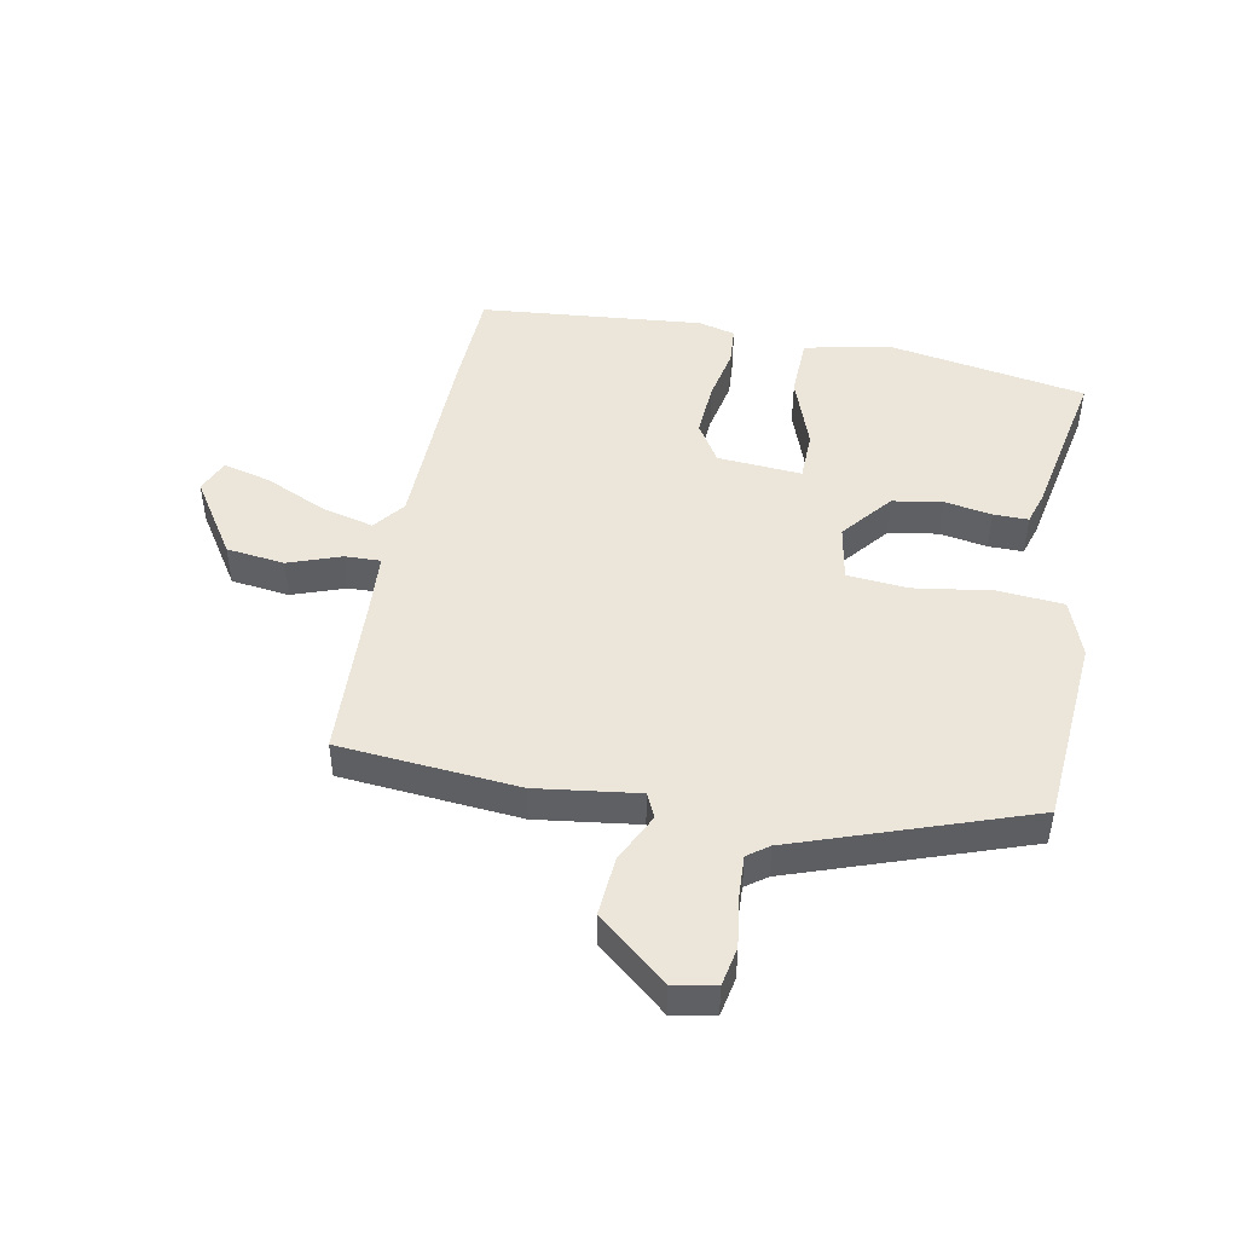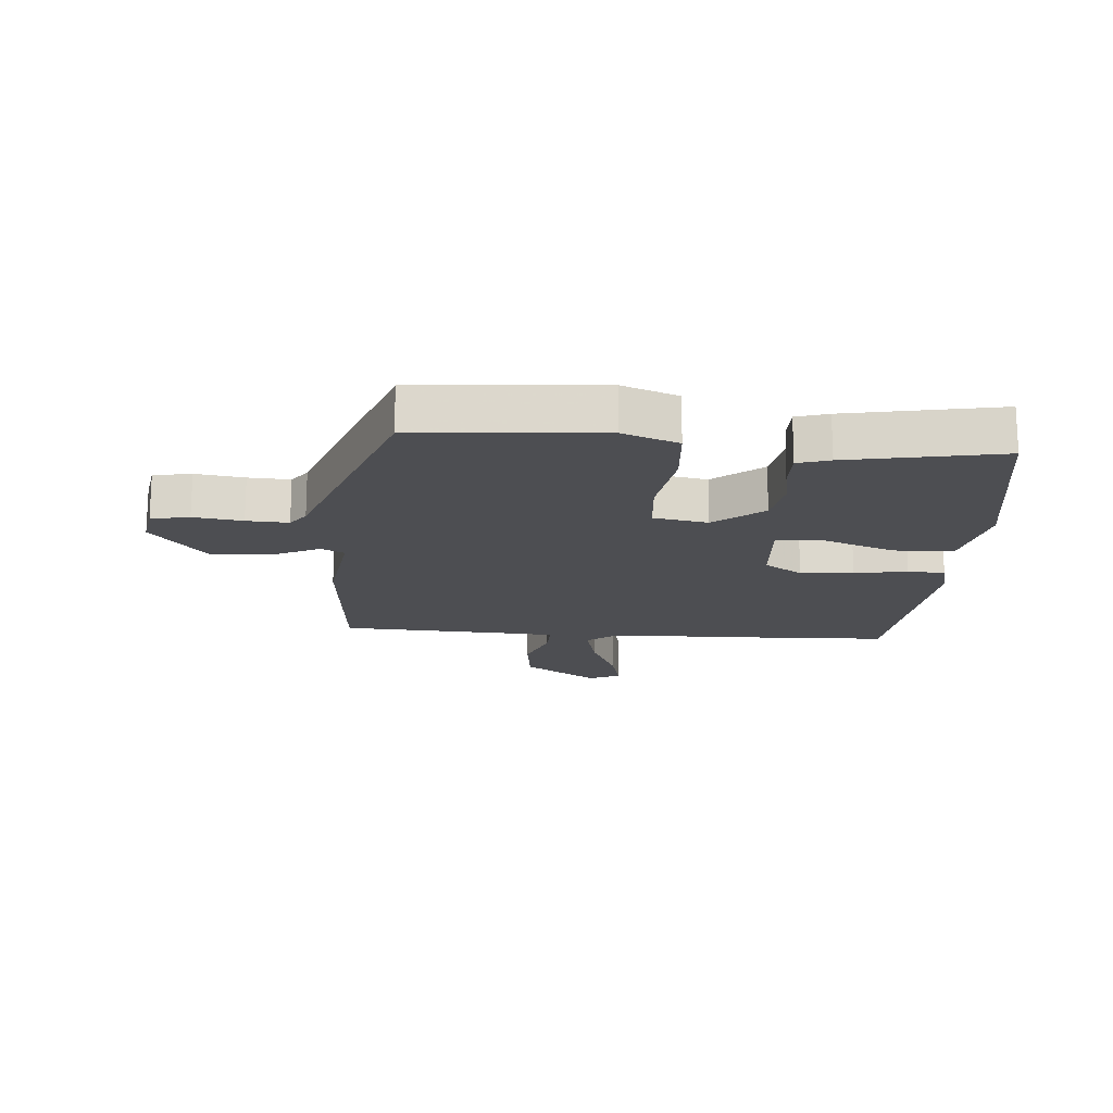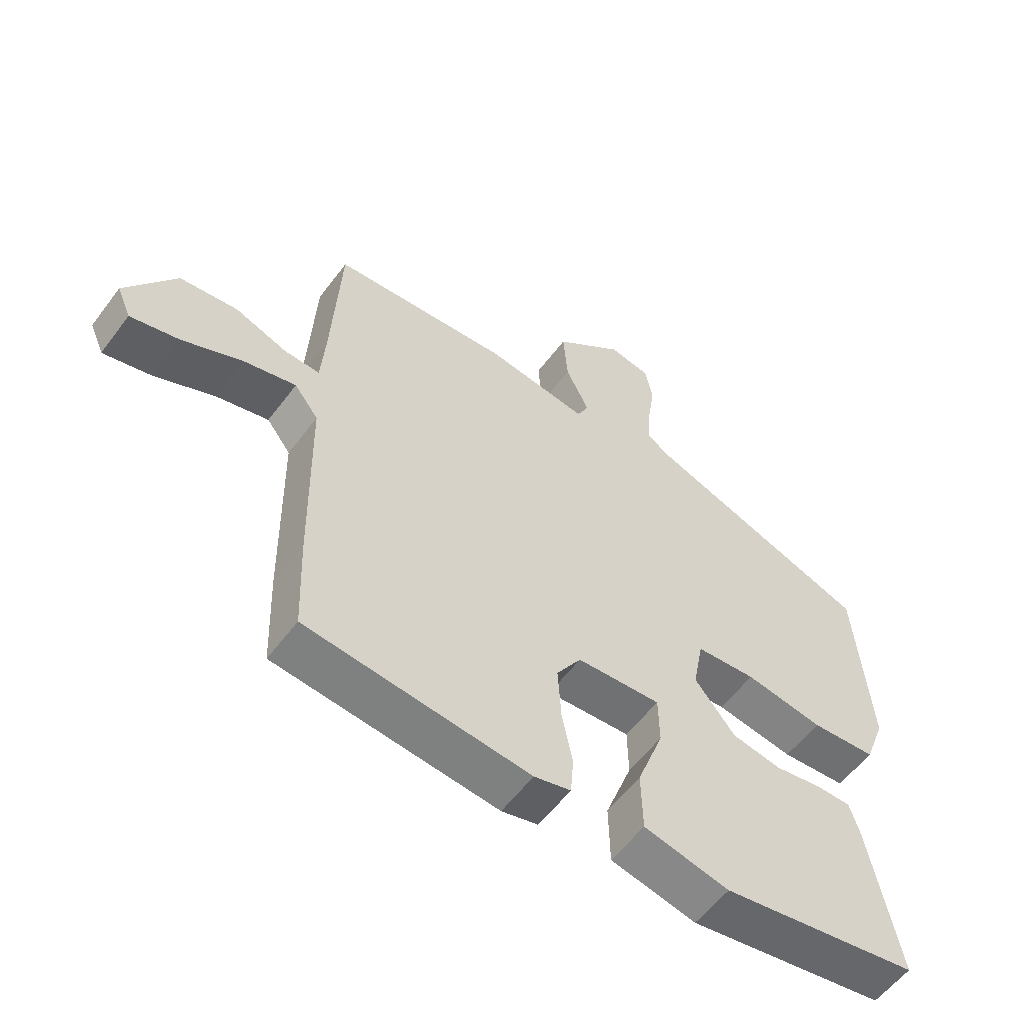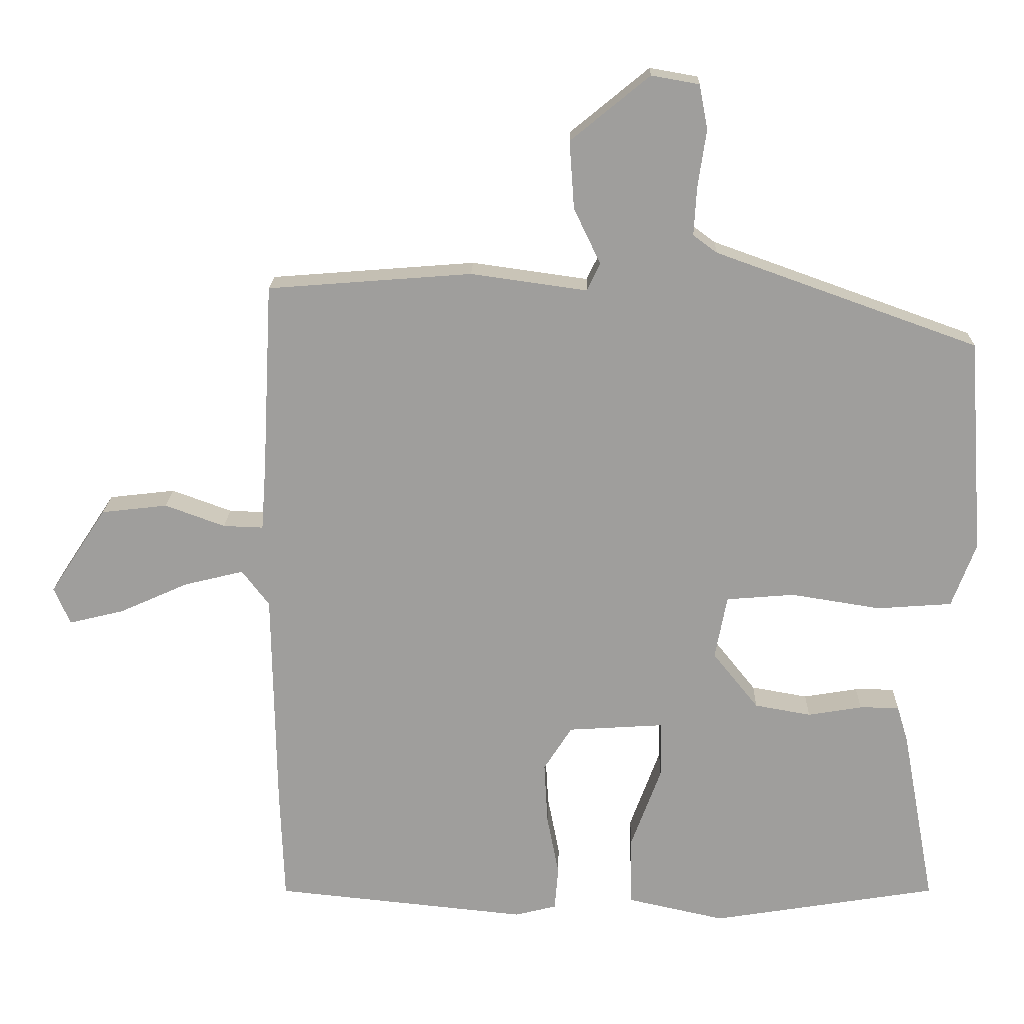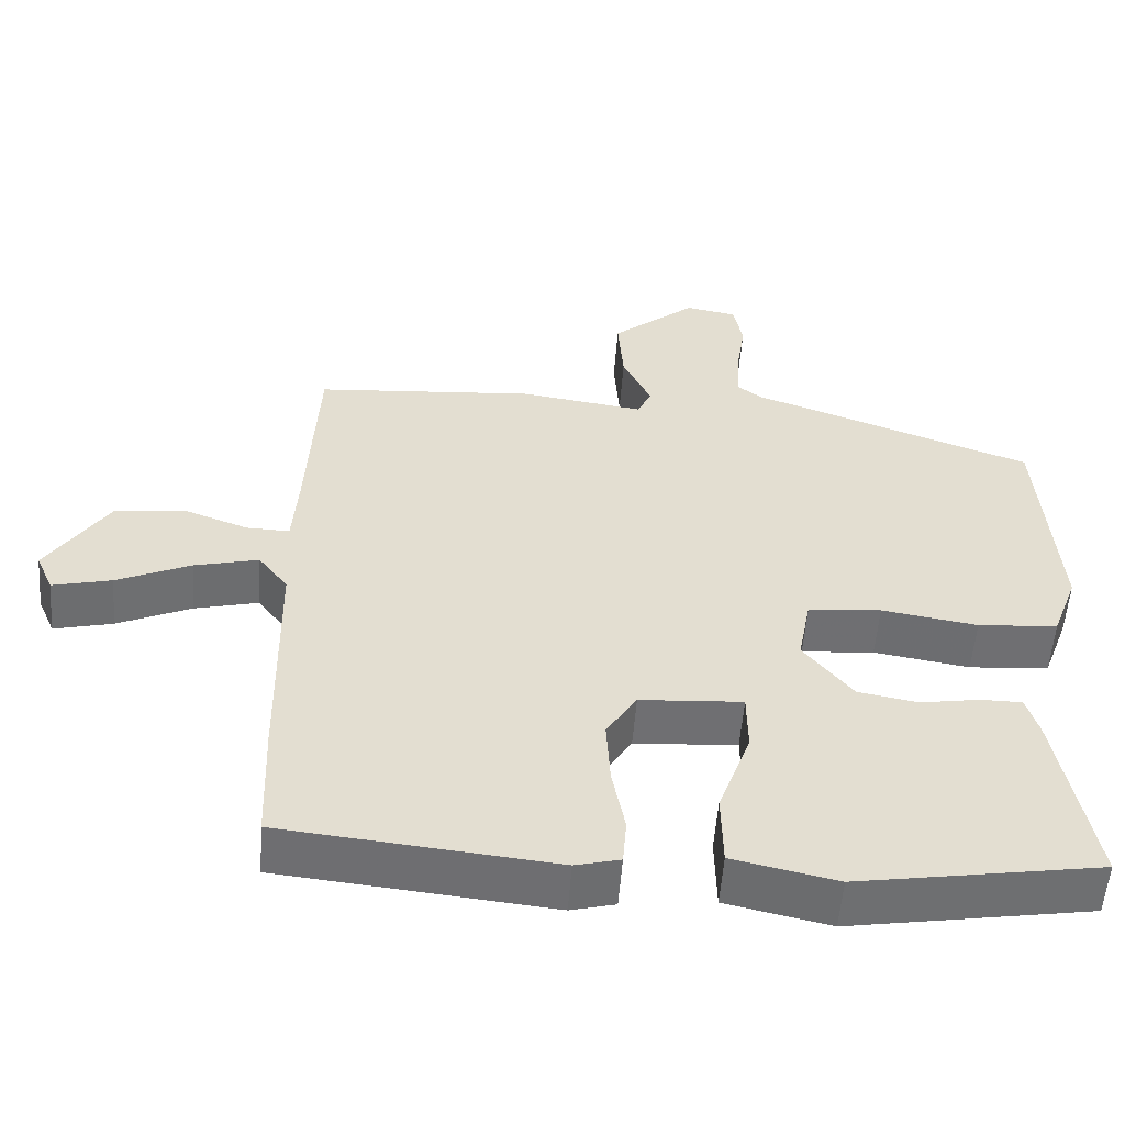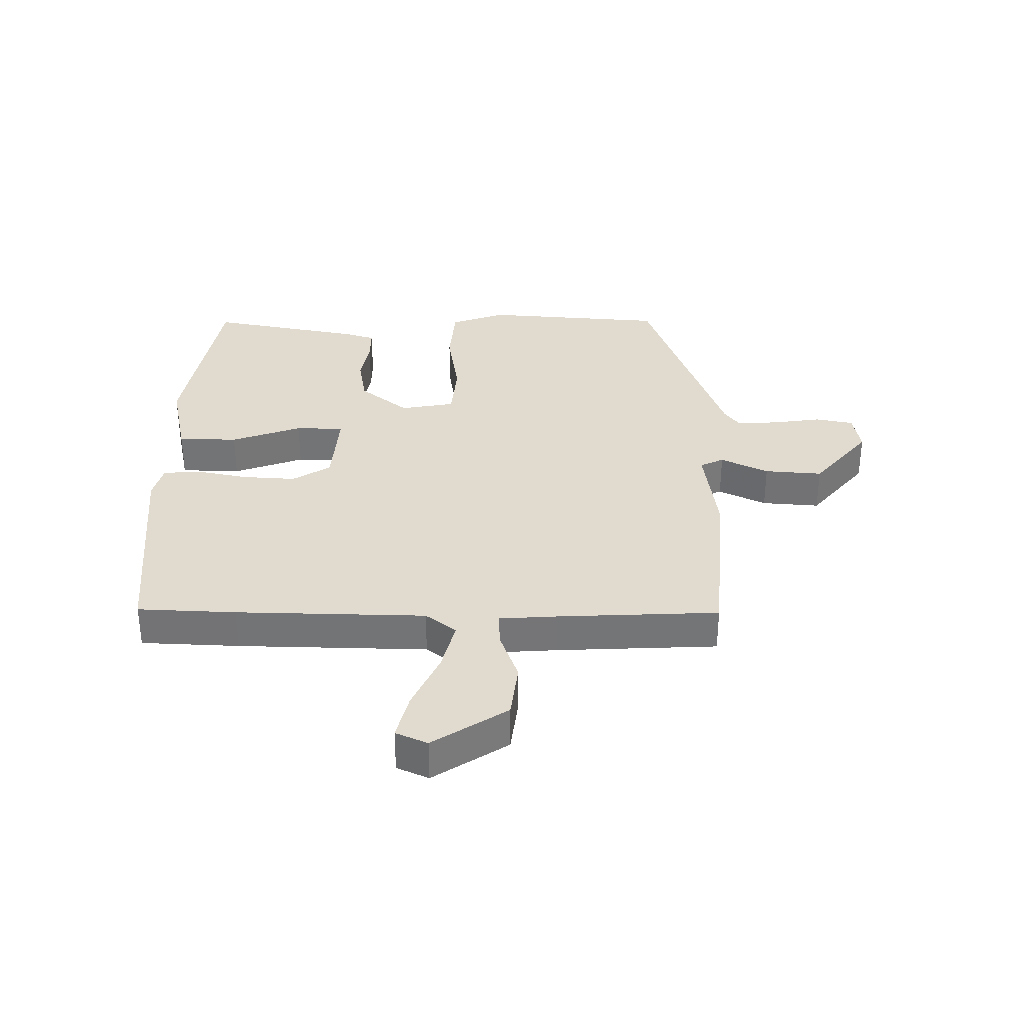
<metadata>
{"format":"obj","ext":"obj","renderer":"f3d","projection":"perspective","resolution":1024,"background":"white","views":[{"elev":47.2,"azim":11.2,"up":"+Y"},{"elev":-17.2,"azim":85.8,"up":"+Y"},{"elev":-57.2,"azim":-36.4,"up":"+Z"},{"elev":18.8,"azim":1.6,"up":"+Z"},{"elev":-54.7,"azim":-4.3,"up":"+Z"},{"elev":33.7,"azim":-89.2,"up":"+Y"}]}
</metadata>
<code>
v -0.496 0.07 0.461
v -0.206 0.07 0.484
v -0.041 0.07 0.461
v -0.022 0.07 0.5
v -0.06 0.07 0.579
v -0.067 0.07 0.675
v 0.045 0.07 0.767
v 0.113 0.07 0.755
v 0.125 0.07 0.692
v 0.113 0.07 0.611
v 0.109 0.07 0.542
v 0.143 0.07 0.517
v 0.515 0.07 0.384
v 0.537 0.07 0.079
v 0.503 0.07 -0.012
v 0.397 0.07 -0.02
v 0.27 0.07 0
v 0.173 0.07 -0.008
v 0.156 0.07 -0.098
v 0.221 0.07 -0.179
v 0.301 0.07 -0.193
v 0.378 0.07 -0.18
v 0.434 0.07 -0.18
v 0.45 0.07 -0.233
v 0.497 0.07 -0.486
v 0.176 0.07 -0.539
v 0.038 0.07 -0.509
v 0.036 0.07 -0.41
v 0.079 0.07 -0.293
v 0.078 0.07 -0.213
v -0.058 0.07 -0.222
v -0.098 0.07 -0.285
v -0.093 0.07 -0.373
v -0.076 0.07 -0.46
v -0.081 0.07 -0.522
v -0.14 0.07 -0.537
v -0.5 0.07 -0.501
v -0.506 0.07 -0.338
v -0.511 0.07 -0.023
v -0.55 0.07 0.028
v -0.635 0.07 0.007
v -0.733 0.07 -0.037
v -0.811 0.07 -0.056
v -0.834 0.07 -0.003
v -0.753 0.07 0.12
v -0.659 0.07 0.131
v -0.574 0.07 0.1
v -0.517 0.07 0.098
v -0.51 0.07 0.194
v -0.496 0 0.461
v -0.206 0 0.484
v -0.041 0 0.461
v -0.022 0 0.5
v -0.06 0 0.579
v -0.067 0 0.675
v 0.045 0 0.767
v 0.113 0 0.755
v 0.125 0 0.692
v 0.113 0 0.611
v 0.109 0 0.542
v 0.143 0 0.517
v 0.515 0 0.384
v 0.537 0 0.079
v 0.503 0 -0.012
v 0.397 0 -0.02
v 0.27 0 0
v 0.173 0 -0.008
v 0.156 0 -0.098
v 0.221 0 -0.179
v 0.301 0 -0.193
v 0.378 0 -0.18
v 0.434 0 -0.18
v 0.45 0 -0.233
v 0.497 0 -0.486
v 0.176 0 -0.539
v 0.038 0 -0.509
v 0.036 0 -0.41
v 0.079 0 -0.293
v 0.078 0 -0.213
v -0.058 0 -0.222
v -0.098 0 -0.285
v -0.093 0 -0.373
v -0.076 0 -0.46
v -0.081 0 -0.522
v -0.14 0 -0.537
v -0.5 0 -0.501
v -0.506 0 -0.338
v -0.511 0 -0.023
v -0.55 0 0.028
v -0.635 0 0.007
v -0.733 0 -0.037
v -0.811 0 -0.056
v -0.834 0 -0.003
v -0.753 0 0.12
v -0.659 0 0.131
v -0.574 0 0.1
v -0.517 0 0.098
v -0.51 0 0.194
f 45 46 47
f 44 45 47
f 43 44 47
f 42 43 47
f 41 42 47
f 40 41 47 48
f 39 40 48
f 37 38 39
f 36 37 39
f 35 36 39
f 34 35 39
f 33 34 39
f 39 48 49
f 33 39 49
f 32 33 49
f 27 28 29
f 26 27 29
f 25 26 29
f 24 25 29
f 23 24 29
f 22 23 29
f 21 22 29
f 20 21 29 30
f 19 20 30 31
f 15 16 17
f 14 15 17
f 13 14 17
f 12 13 17
f 11 12 17 18
f 8 9 10
f 7 8 10
f 6 7 10
f 5 6 10
f 4 5 10
f 3 4 10 11
f 1 2 3
f 49 1 3
f 32 49 3
f 31 32 3
f 18 19 31
f 11 18 31
f 3 11 31
f 96 95 94
f 96 94 93
f 96 93 92
f 96 92 91
f 96 91 90
f 97 96 90 89
f 97 89 88
f 88 87 86
f 88 86 85
f 88 85 84
f 88 84 83
f 88 83 82
f 98 97 88
f 98 88 82
f 98 82 81
f 78 77 76
f 78 76 75
f 78 75 74
f 78 74 73
f 78 73 72
f 78 72 71
f 78 71 70
f 79 78 70 69
f 80 79 69 68
f 66 65 64
f 66 64 63
f 66 63 62
f 66 62 61
f 67 66 61 60
f 59 58 57
f 59 57 56
f 59 56 55
f 59 55 54
f 59 54 53
f 60 59 53 52
f 52 51 50
f 52 50 98
f 52 98 81
f 52 81 80
f 80 68 67
f 80 67 60
f 80 60 52
f 1 50 51 2
f 2 51 52 3
f 3 52 53 4
f 4 53 54 5
f 5 54 55 6
f 6 55 56 7
f 7 56 57 8
f 8 57 58 9
f 9 58 59 10
f 10 59 60 11
f 11 60 61 12
f 12 61 62 13
f 13 62 63 14
f 14 63 64 15
f 15 64 65 16
f 16 65 66 17
f 17 66 67 18
f 18 67 68 19
f 19 68 69 20
f 20 69 70 21
f 21 70 71 22
f 22 71 72 23
f 23 72 73 24
f 24 73 74 25
f 25 74 75 26
f 26 75 76 27
f 27 76 77 28
f 28 77 78 29
f 29 78 79 30
f 30 79 80 31
f 31 80 81 32
f 32 81 82 33
f 33 82 83 34
f 34 83 84 35
f 35 84 85 36
f 36 85 86 37
f 37 86 87 38
f 38 87 88 39
f 39 88 89 40
f 40 89 90 41
f 41 90 91 42
f 42 91 92 43
f 43 92 93 44
f 44 93 94 45
f 45 94 95 46
f 46 95 96 47
f 47 96 97 48
f 48 97 98 49
f 49 98 50 1

</code>
